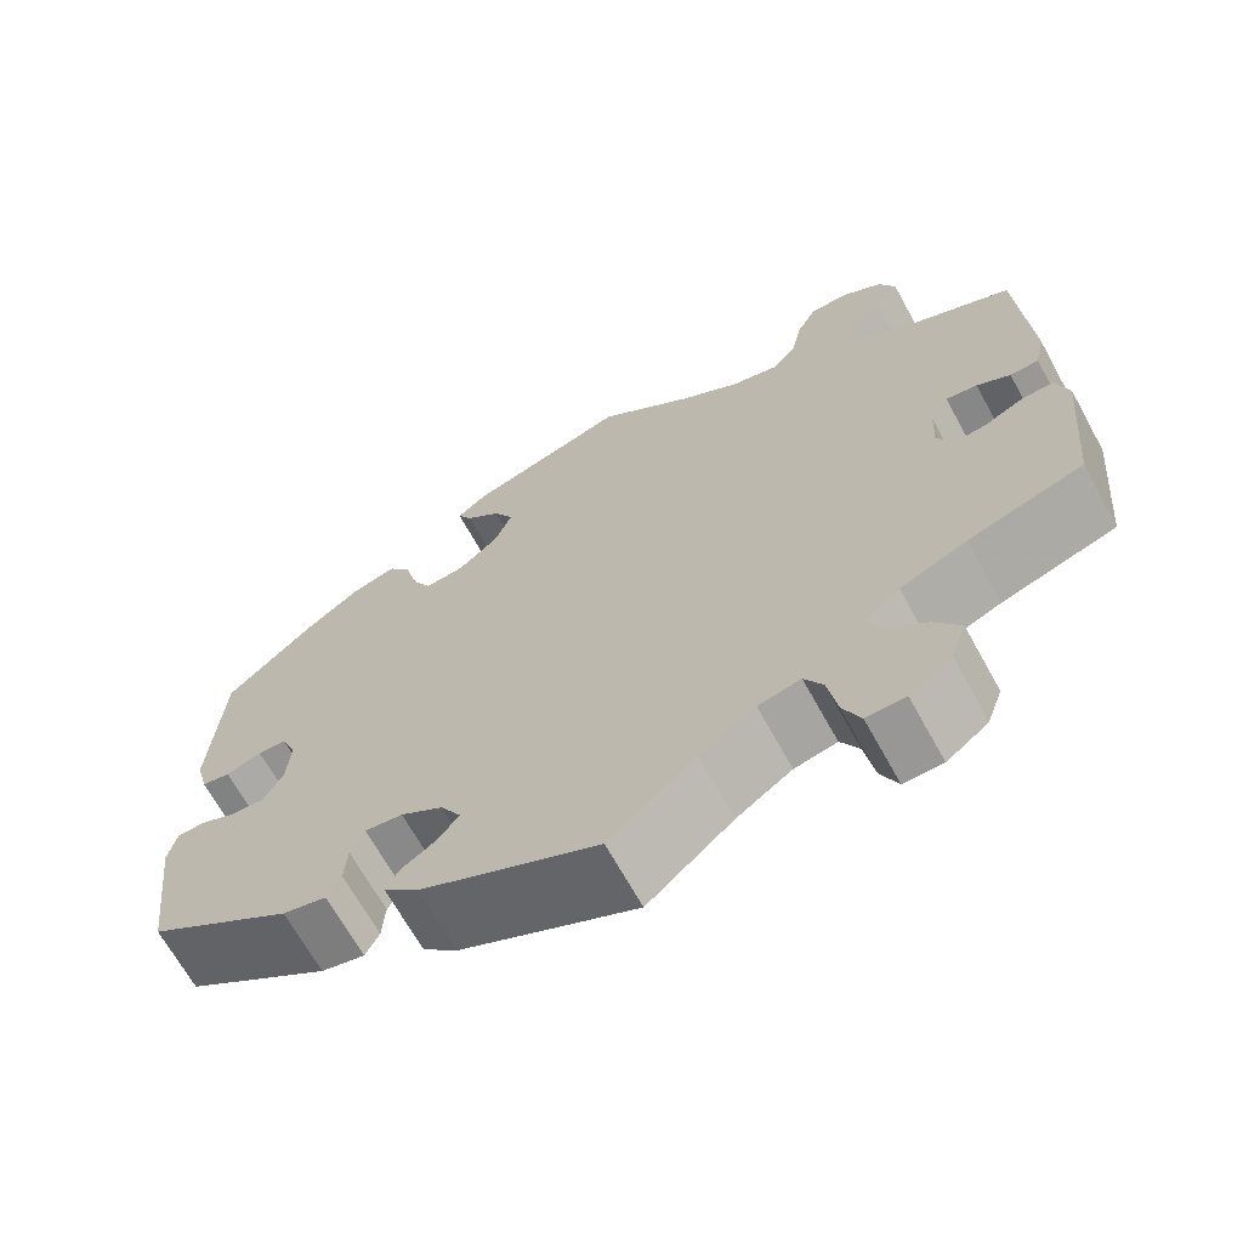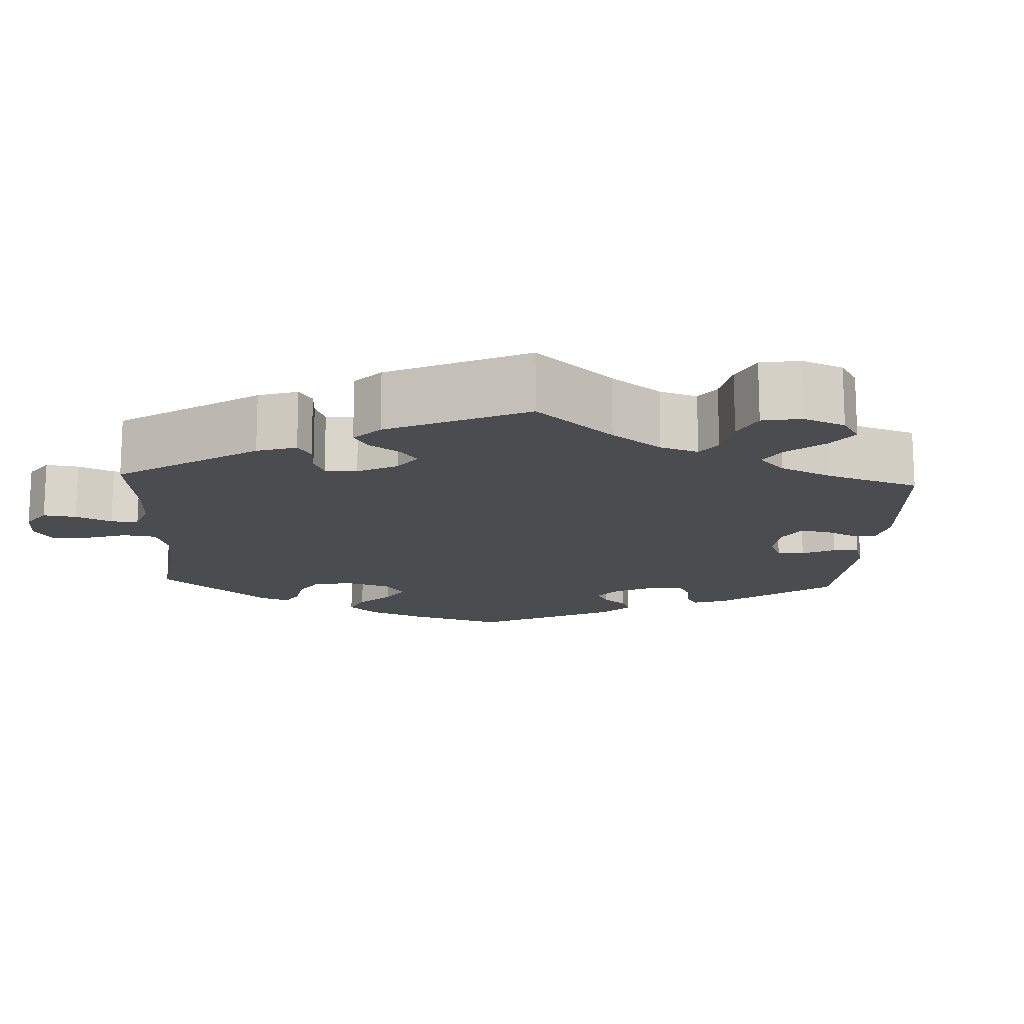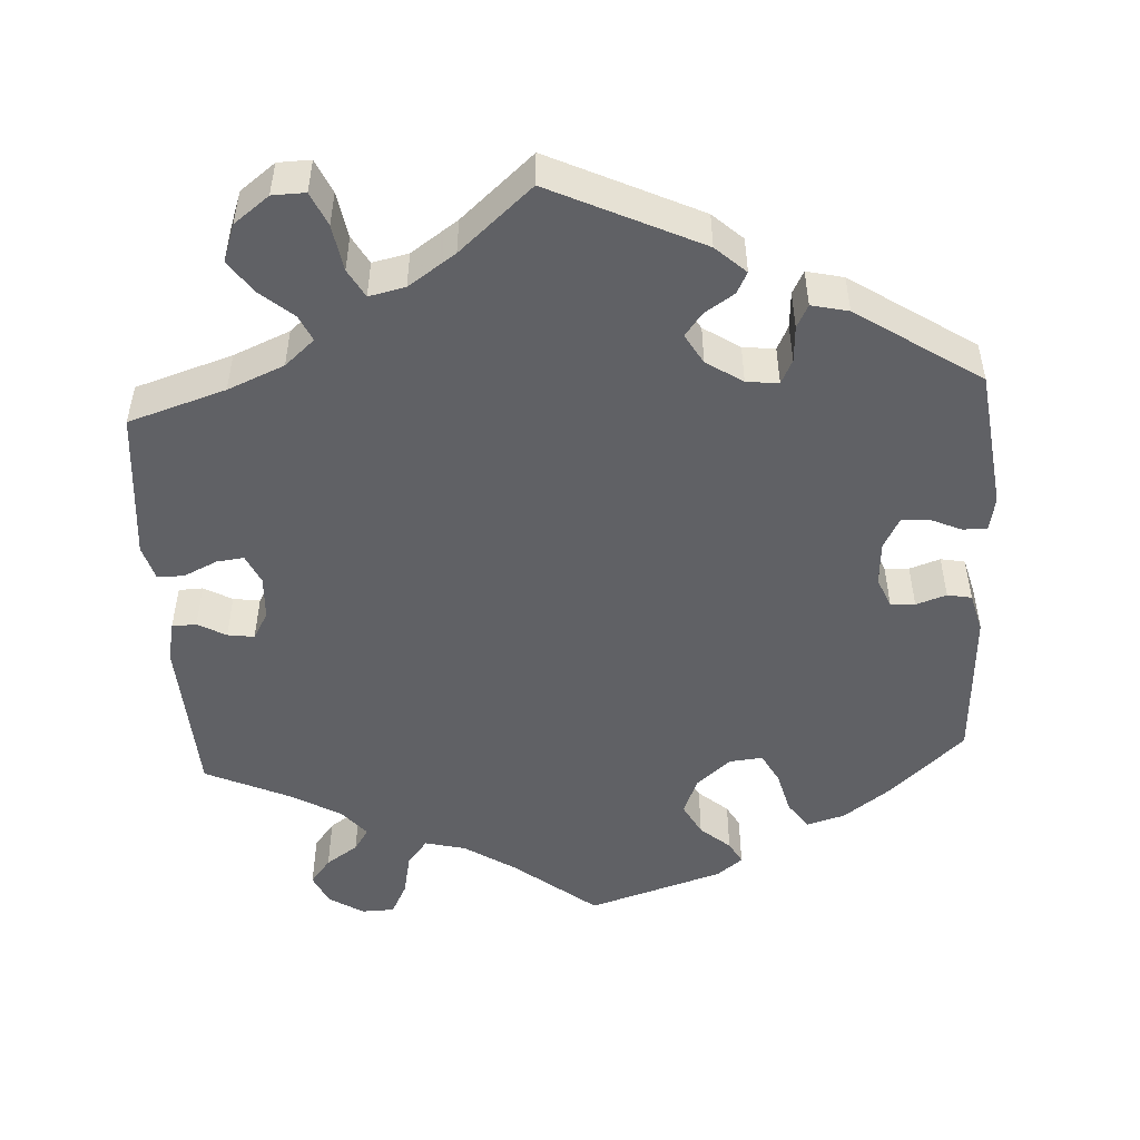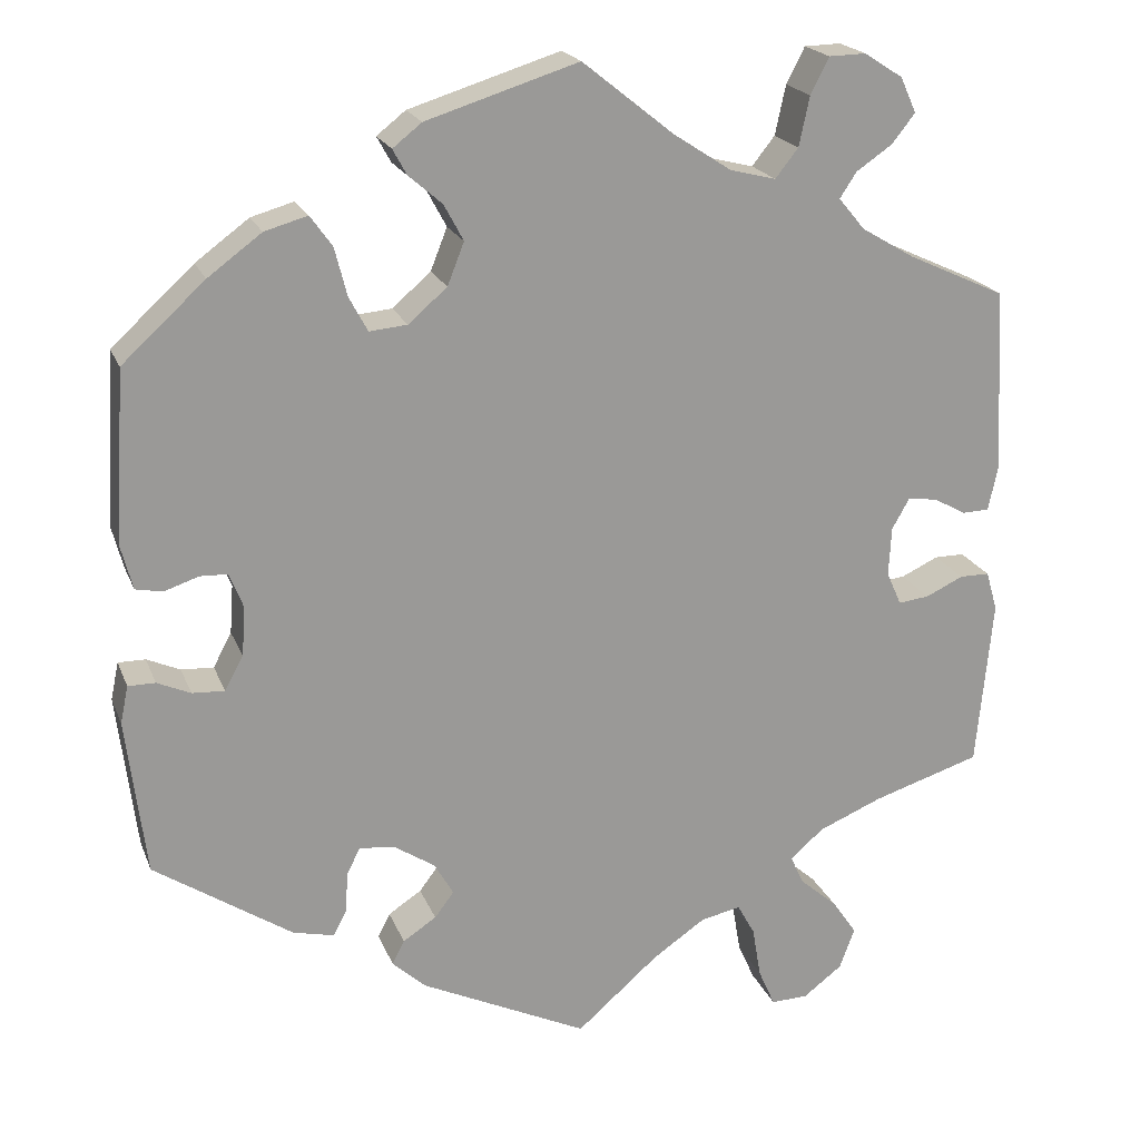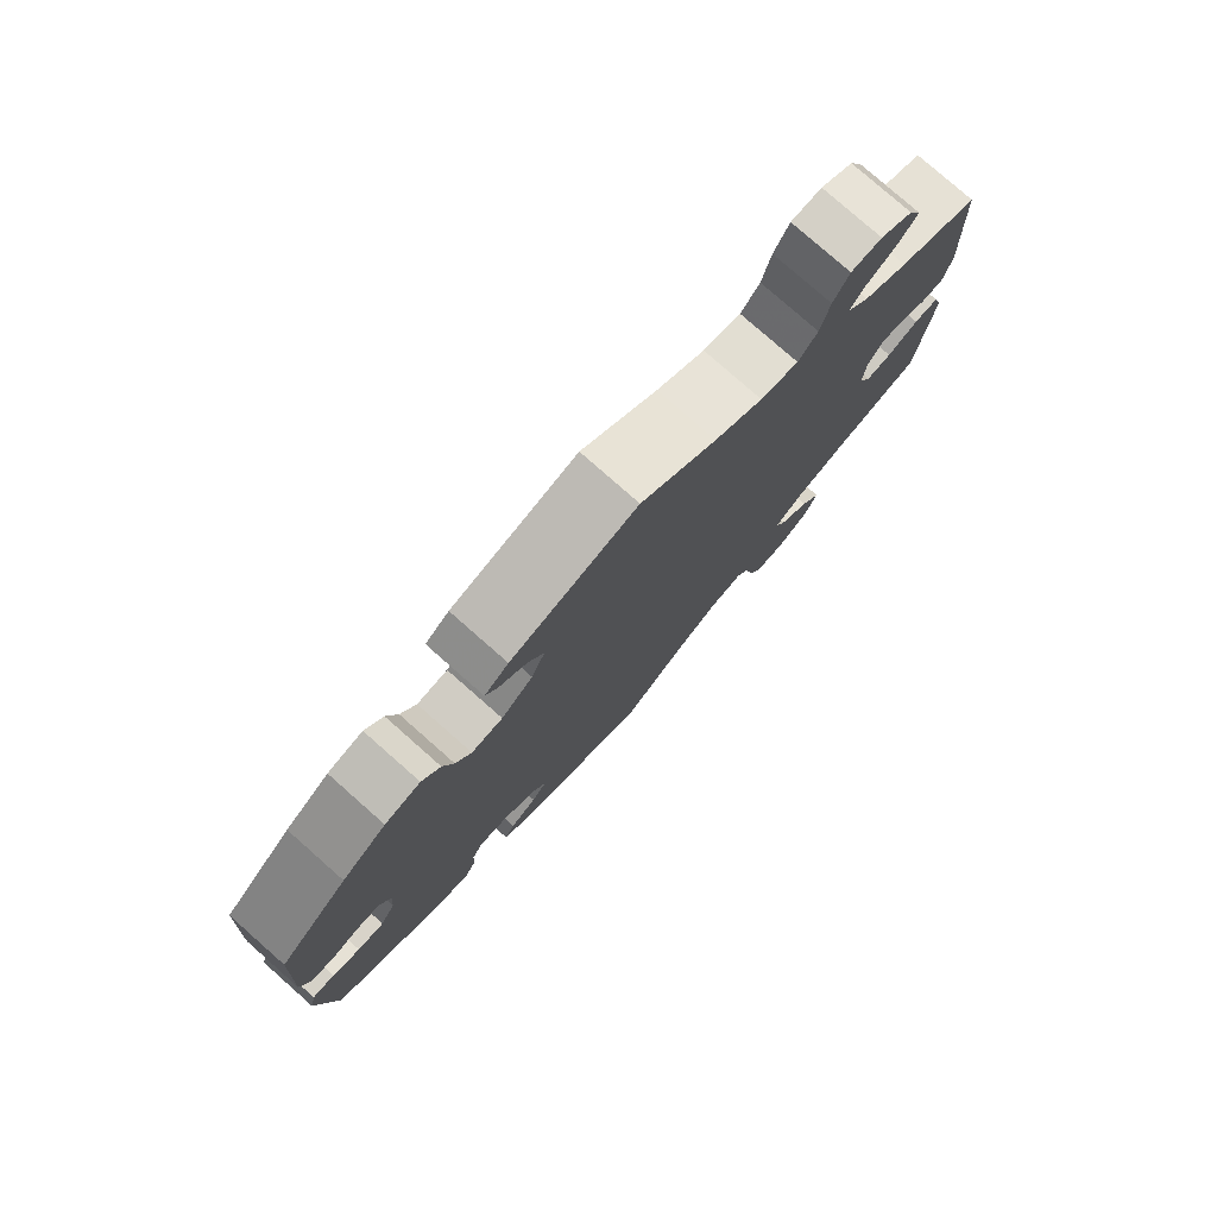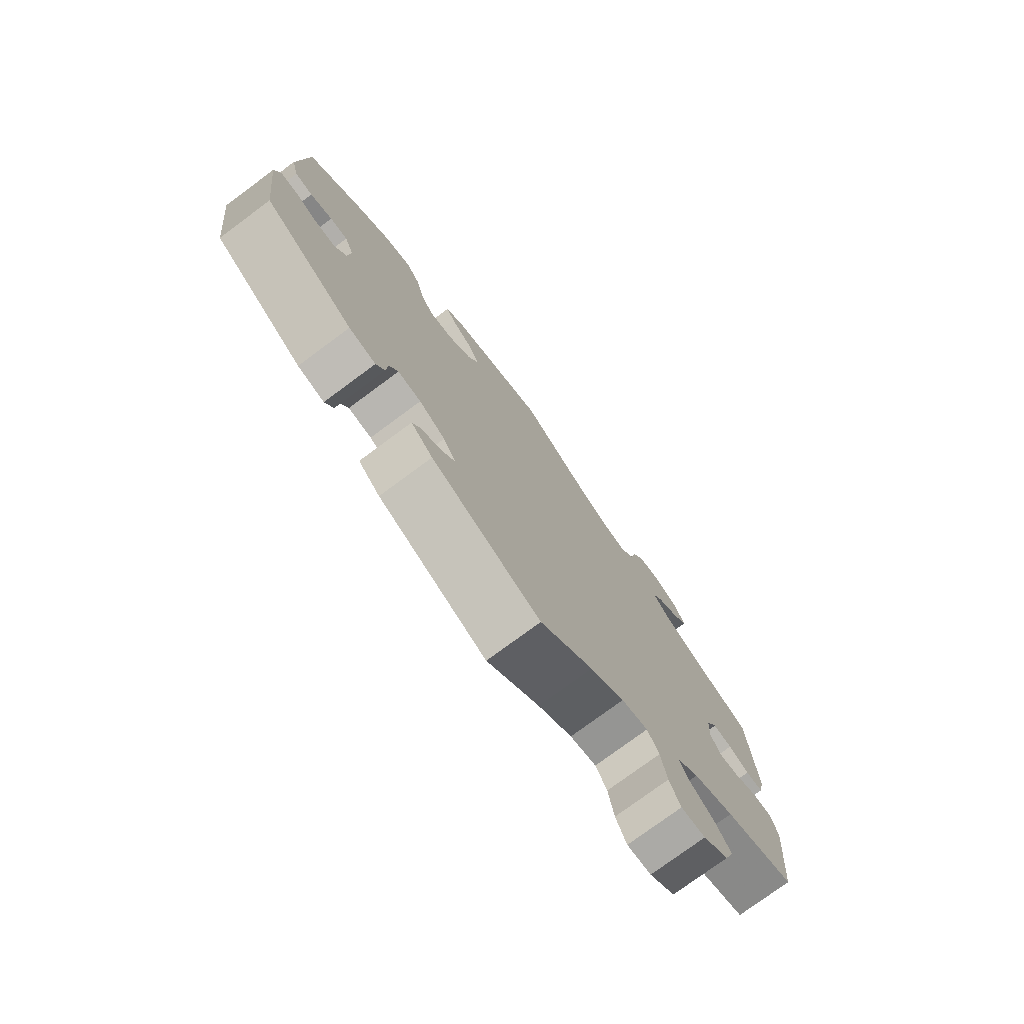
<metadata>
{"format":"obj","ext":"obj","renderer":"f3d","projection":"perspective","resolution":1024,"background":"white","views":[{"elev":-67.6,"azim":28.9,"up":"+Z"},{"elev":-14.8,"azim":117.0,"up":"+Y"},{"elev":-50.1,"azim":-176.5,"up":"+Y"},{"elev":20.4,"azim":-17.5,"up":"+Z"},{"elev":78.9,"azim":-48.6,"up":"+Z"},{"elev":-76.8,"azim":-53.5,"up":"+Z"}]}
</metadata>
<code>
v 0.376 0.07 -0.328
v 0.304 0.07 -0.358
v 0.266 0.07 -0.391
v 0.281 0.07 -0.424
v 0.324 0.07 -0.461
v 0.352 0.07 -0.502
v 0.335 0.07 -0.549
v 0.29 0.07 -0.583
v 0.248 0.07 -0.584
v 0.229 0.07 -0.541
v 0.219 0.07 -0.482
v 0.199 0.07 -0.446
v 0.153 0.07 -0.456
v 0.093 0.07 -0.497
v 0 0.07 -0.578
v -0.191 0.07 -0.487
v -0.229 0.07 -0.452
v -0.215 0.07 -0.425
v -0.177 0.07 -0.4
v -0.155 0.07 -0.371
v -0.177 0.07 -0.333
v -0.223 0.07 -0.303
v -0.264 0.07 -0.298
v -0.279 0.07 -0.329
v -0.282 0.07 -0.375
v -0.297 0.07 -0.404
v -0.344 0.07 -0.393
v -0.501 0.07 -0.289
v -0.523 0.07 -0.11
v -0.514 0.07 -0.067
v -0.483 0.07 -0.067
v -0.445 0.07 -0.084
v -0.408 0.07 -0.086
v -0.387 0.07 -0.047
v -0.383 0.07 0.009
v -0.399 0.07 0.049
v -0.43 0.07 0.05
v -0.469 0.07 0.037
v -0.5 0.07 0.043
v -0.513 0.07 0.093
v -0.501 0.07 0.289
v -0.407 0.07 0.375
v -0.346 0.07 0.42
v -0.297 0.07 0.434
v -0.272 0.07 0.399
v -0.258 0.07 0.344
v -0.237 0.07 0.305
v -0.194 0.07 0.309
v -0.15 0.07 0.347
v -0.131 0.07 0.395
v -0.153 0.07 0.436
v -0.191 0.07 0.469
v -0.207 0.07 0.498
v -0.174 0.07 0.524
v -0.001 0.07 0.578
v 0.103 0.07 0.495
v 0.169 0.07 0.452
v 0.221 0.07 0.439
v 0.247 0.07 0.472
v 0.259 0.07 0.528
v 0.28 0.07 0.569
v 0.322 0.07 0.57
v 0.366 0.07 0.542
v 0.384 0.07 0.502
v 0.358 0.07 0.469
v 0.317 0.07 0.441
v 0.298 0.07 0.412
v 0.328 0.07 0.376
v 0.389 0.07 0.34
v 0.5 0.07 0.289
v 0.511 0.07 0.08
v 0.5 0.07 0.029
v 0.469 0.07 0.028
v 0.433 0.07 0.048
v 0.399 0.07 0.053
v 0.379 0.07 0.018
v 0.376 0.07 -0.038
v 0.393 0.07 -0.076
v 0.428 0.07 -0.072
v 0.471 0.07 -0.052
v 0.505 0.07 -0.052
v 0.518 0.07 -0.097
v 0.5 0.07 -0.289
v 0.376 0 -0.328
v 0.304 0 -0.358
v 0.266 0 -0.391
v 0.281 0 -0.424
v 0.324 0 -0.461
v 0.352 0 -0.502
v 0.335 0 -0.549
v 0.29 0 -0.583
v 0.248 0 -0.584
v 0.229 0 -0.541
v 0.219 0 -0.482
v 0.199 0 -0.446
v 0.153 0 -0.456
v 0.093 0 -0.497
v 0 0 -0.578
v -0.191 0 -0.487
v -0.229 0 -0.452
v -0.215 0 -0.425
v -0.177 0 -0.4
v -0.155 0 -0.371
v -0.177 0 -0.333
v -0.223 0 -0.303
v -0.264 0 -0.298
v -0.279 0 -0.329
v -0.282 0 -0.375
v -0.297 0 -0.404
v -0.344 0 -0.393
v -0.501 0 -0.289
v -0.523 0 -0.11
v -0.514 0 -0.067
v -0.483 0 -0.067
v -0.445 0 -0.084
v -0.408 0 -0.086
v -0.387 0 -0.047
v -0.383 0 0.009
v -0.399 0 0.049
v -0.43 0 0.05
v -0.469 0 0.037
v -0.5 0 0.043
v -0.513 0 0.093
v -0.501 0 0.289
v -0.407 0 0.375
v -0.346 0 0.42
v -0.297 0 0.434
v -0.272 0 0.399
v -0.258 0 0.344
v -0.237 0 0.305
v -0.194 0 0.309
v -0.15 0 0.347
v -0.131 0 0.395
v -0.153 0 0.436
v -0.191 0 0.469
v -0.207 0 0.498
v -0.174 0 0.524
v -0.001 0 0.578
v 0.103 0 0.495
v 0.169 0 0.452
v 0.221 0 0.439
v 0.247 0 0.472
v 0.259 0 0.528
v 0.28 0 0.569
v 0.322 0 0.57
v 0.366 0 0.542
v 0.384 0 0.502
v 0.358 0 0.469
v 0.317 0 0.441
v 0.298 0 0.412
v 0.328 0 0.376
v 0.389 0 0.34
v 0.5 0 0.289
v 0.511 0 0.08
v 0.5 0 0.029
v 0.469 0 0.028
v 0.433 0 0.048
v 0.399 0 0.053
v 0.379 0 0.018
v 0.376 0 -0.038
v 0.393 0 -0.076
v 0.428 0 -0.072
v 0.471 0 -0.052
v 0.505 0 -0.052
v 0.518 0 -0.097
v 0.5 0 -0.289
f 82 83 1
f 79 80 81 82
f 78 79 82 1
f 77 78 1 2
f 76 77 2 3
f 71 72 73 74
f 69 70 71 74
f 68 69 74 75
f 67 68 75 76
f 63 64 65 66
f 63 66 67
f 62 63 67
f 59 60 61 62
f 59 62 67
f 58 59 67 76
f 53 54 55 56
f 51 52 53 56
f 50 51 56 57
f 49 50 57 58
f 43 44 45 46
f 43 46 47
f 42 43 47
f 41 42 47
f 40 41 47
f 37 38 39 40
f 36 37 40 47
f 35 36 47 48
f 29 30 31 32
f 29 32 33
f 28 29 33
f 27 28 33 34
f 24 25 26 27
f 23 24 27 34
f 16 17 18 19
f 14 15 16 19
f 13 14 19 20
f 12 13 20 21
f 8 9 10 11
f 8 11 12
f 7 8 12
f 4 5 6 7
f 3 4 7 12
f 22 23 34 35
f 48 49 58 76
f 22 35 48 76
f 21 22 76
f 3 12 21 76
f 84 166 165
f 165 164 163 162
f 84 165 162 161
f 85 84 161 160
f 86 85 160 159
f 157 156 155 154
f 157 154 153 152
f 158 157 152 151
f 159 158 151 150
f 149 148 147 146
f 150 149 146
f 150 146 145
f 145 144 143 142
f 150 145 142
f 159 150 142 141
f 139 138 137 136
f 139 136 135 134
f 140 139 134 133
f 141 140 133 132
f 129 128 127 126
f 130 129 126
f 130 126 125
f 130 125 124
f 130 124 123
f 123 122 121 120
f 130 123 120 119
f 131 130 119 118
f 115 114 113 112
f 116 115 112
f 116 112 111
f 117 116 111 110
f 110 109 108 107
f 117 110 107 106
f 102 101 100 99
f 102 99 98 97
f 103 102 97 96
f 104 103 96 95
f 94 93 92 91
f 95 94 91
f 95 91 90
f 90 89 88 87
f 95 90 87 86
f 118 117 106 105
f 159 141 132 131
f 159 131 118 105
f 159 105 104
f 159 104 95 86
f 1 84 85 2
f 2 85 86 3
f 3 86 87 4
f 4 87 88 5
f 5 88 89 6
f 6 89 90 7
f 7 90 91 8
f 8 91 92 9
f 9 92 93 10
f 10 93 94 11
f 11 94 95 12
f 12 95 96 13
f 13 96 97 14
f 14 97 98 15
f 15 98 99 16
f 16 99 100 17
f 17 100 101 18
f 18 101 102 19
f 19 102 103 20
f 20 103 104 21
f 21 104 105 22
f 22 105 106 23
f 23 106 107 24
f 24 107 108 25
f 25 108 109 26
f 26 109 110 27
f 27 110 111 28
f 28 111 112 29
f 29 112 113 30
f 30 113 114 31
f 31 114 115 32
f 32 115 116 33
f 33 116 117 34
f 34 117 118 35
f 35 118 119 36
f 36 119 120 37
f 37 120 121 38
f 38 121 122 39
f 39 122 123 40
f 40 123 124 41
f 41 124 125 42
f 42 125 126 43
f 43 126 127 44
f 44 127 128 45
f 45 128 129 46
f 46 129 130 47
f 47 130 131 48
f 48 131 132 49
f 49 132 133 50
f 50 133 134 51
f 51 134 135 52
f 52 135 136 53
f 53 136 137 54
f 54 137 138 55
f 55 138 139 56
f 56 139 140 57
f 57 140 141 58
f 58 141 142 59
f 59 142 143 60
f 60 143 144 61
f 61 144 145 62
f 62 145 146 63
f 63 146 147 64
f 64 147 148 65
f 65 148 149 66
f 66 149 150 67
f 67 150 151 68
f 68 151 152 69
f 69 152 153 70
f 70 153 154 71
f 71 154 155 72
f 72 155 156 73
f 73 156 157 74
f 74 157 158 75
f 75 158 159 76
f 76 159 160 77
f 77 160 161 78
f 78 161 162 79
f 79 162 163 80
f 80 163 164 81
f 81 164 165 82
f 82 165 166 83
f 83 166 84 1

</code>
